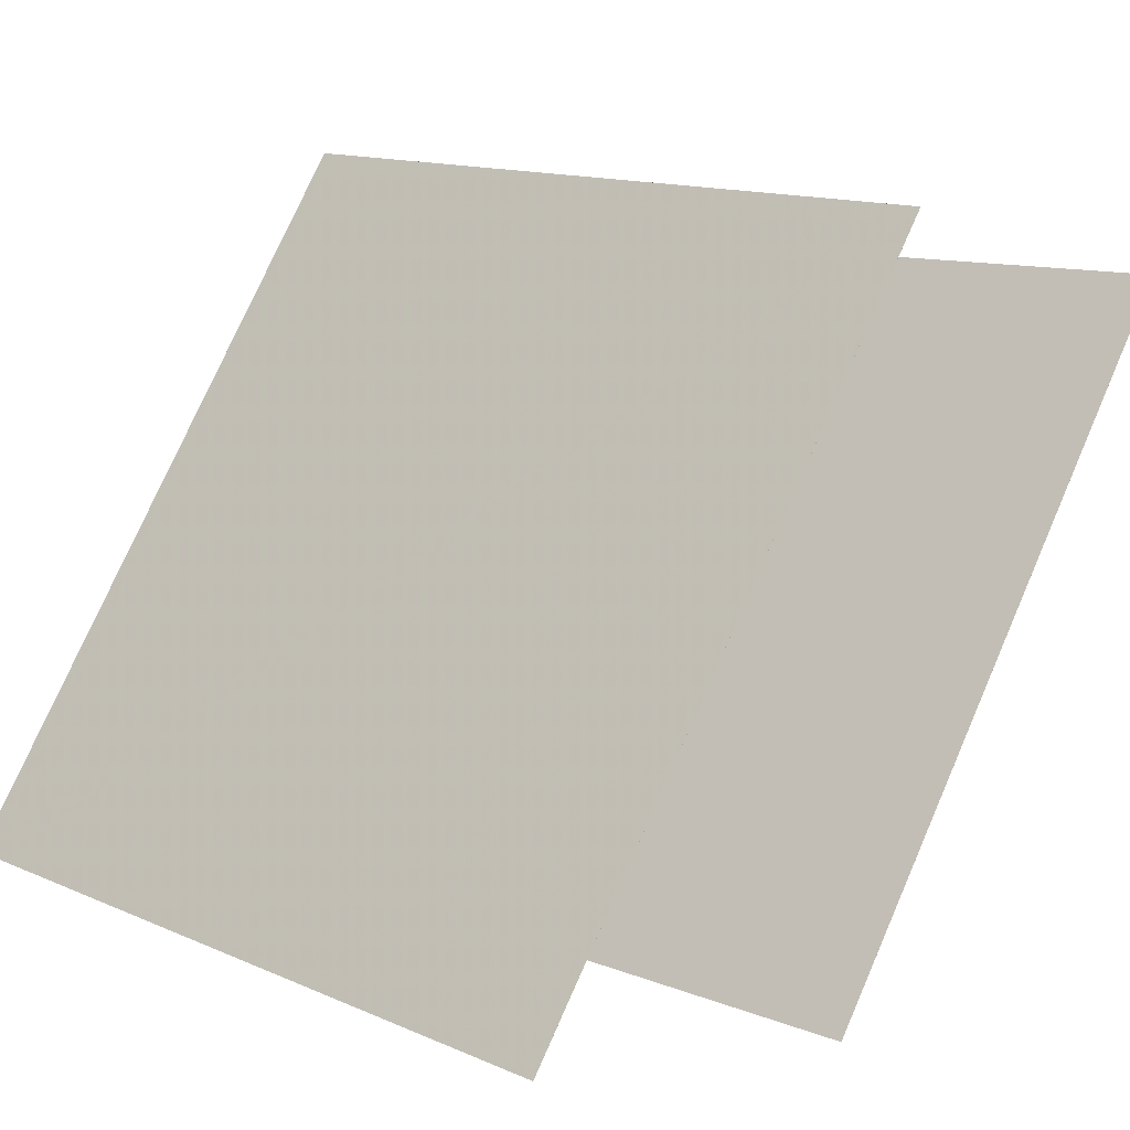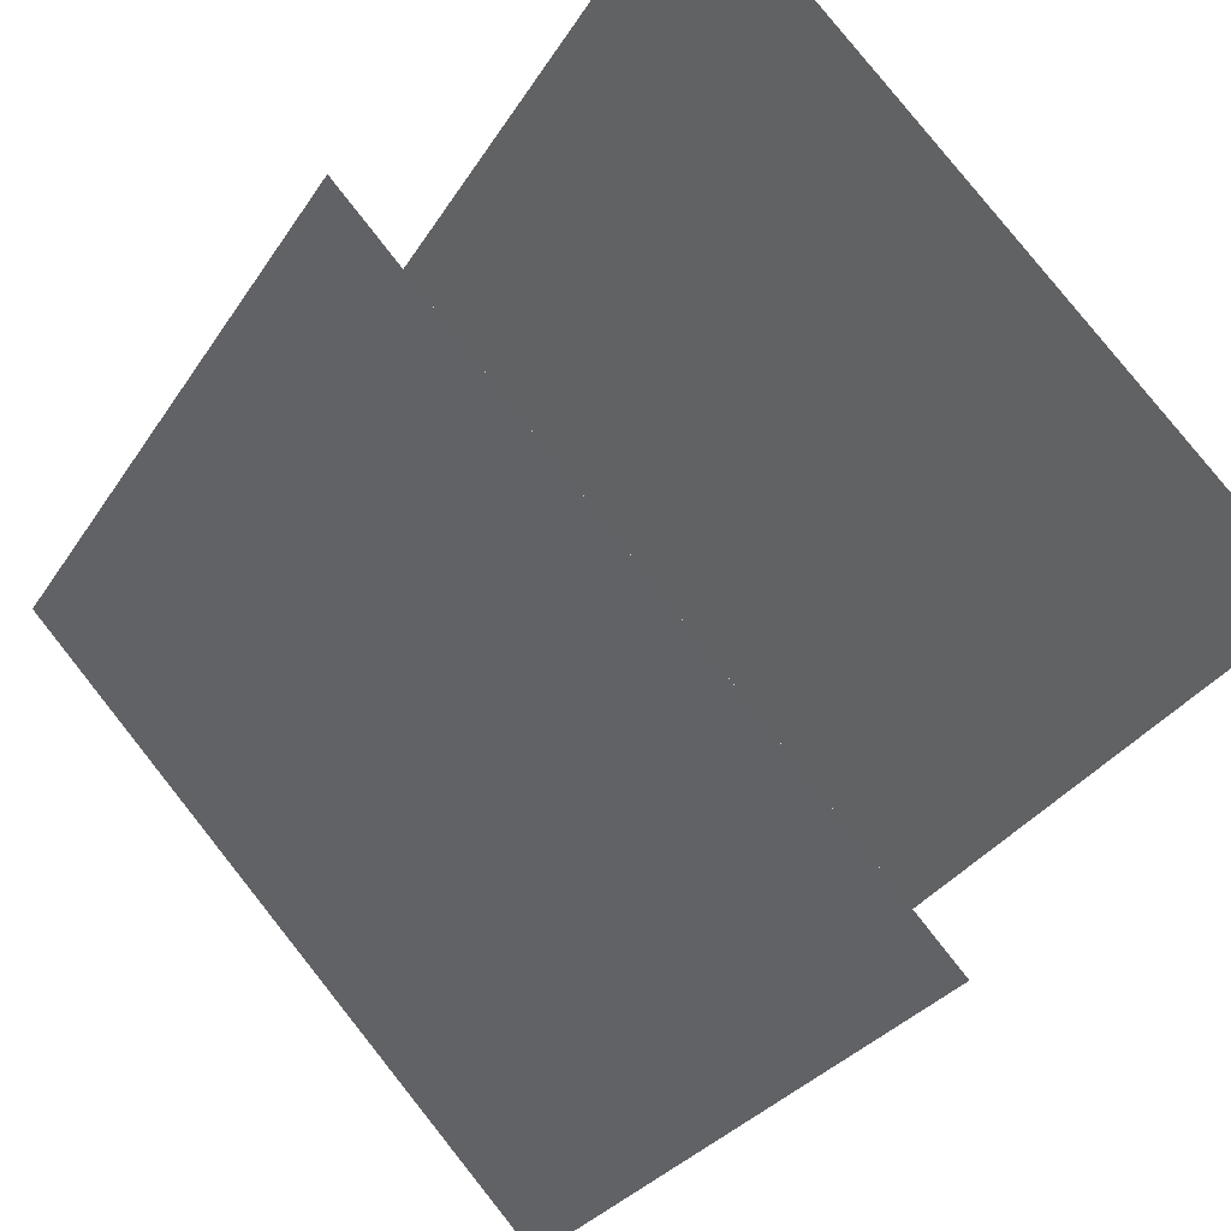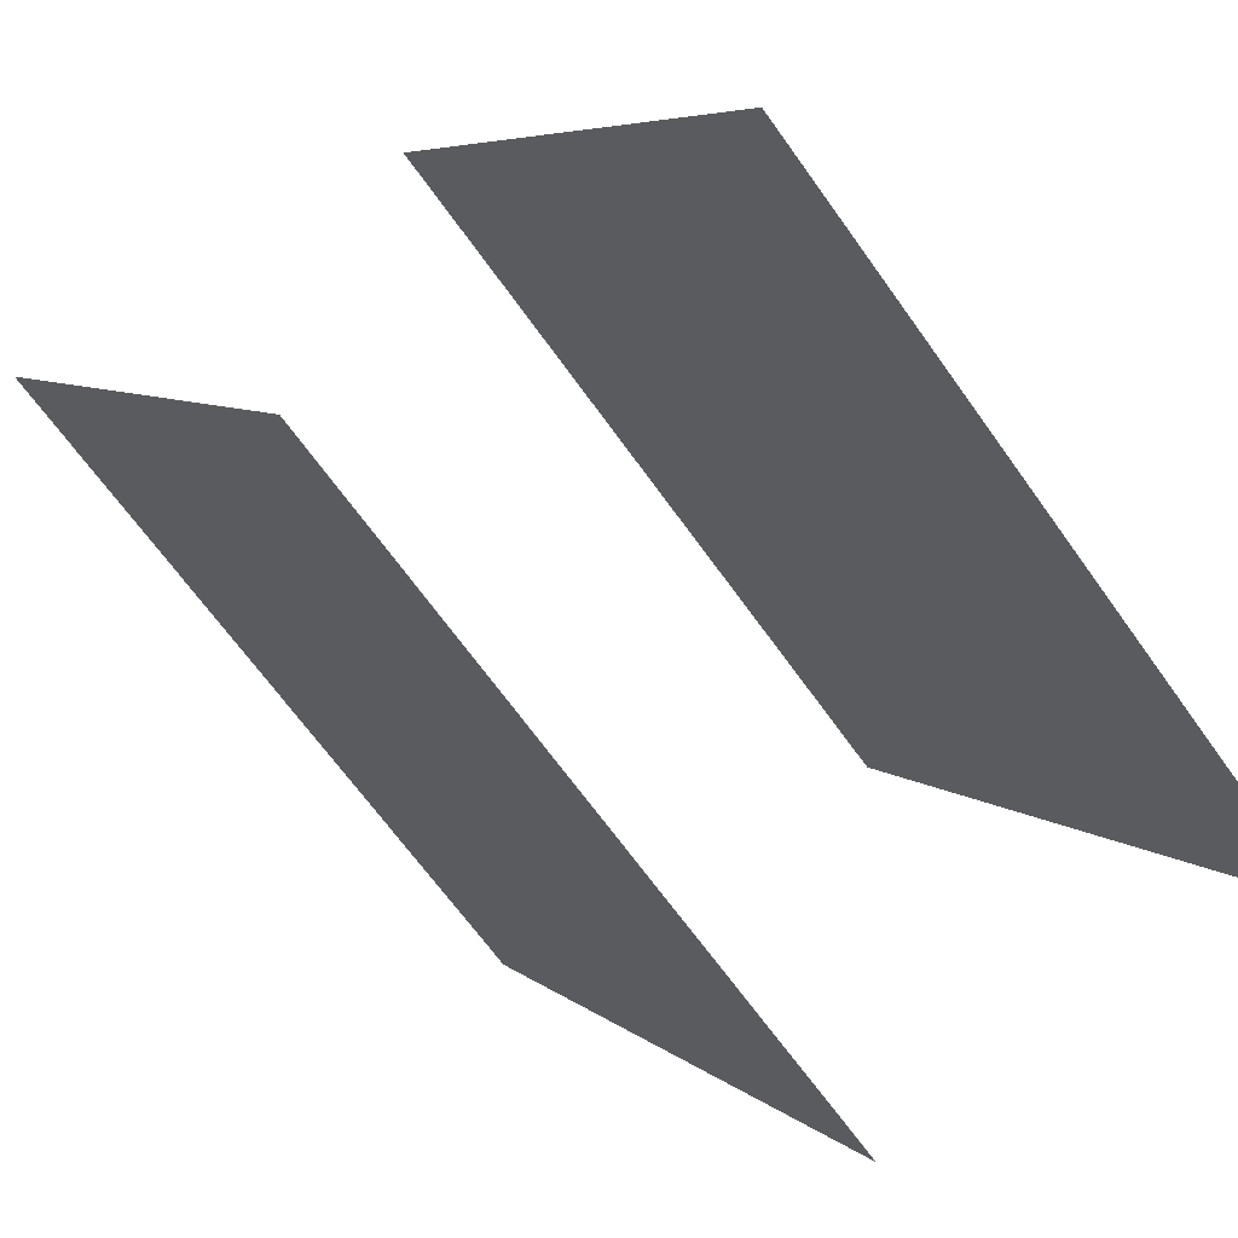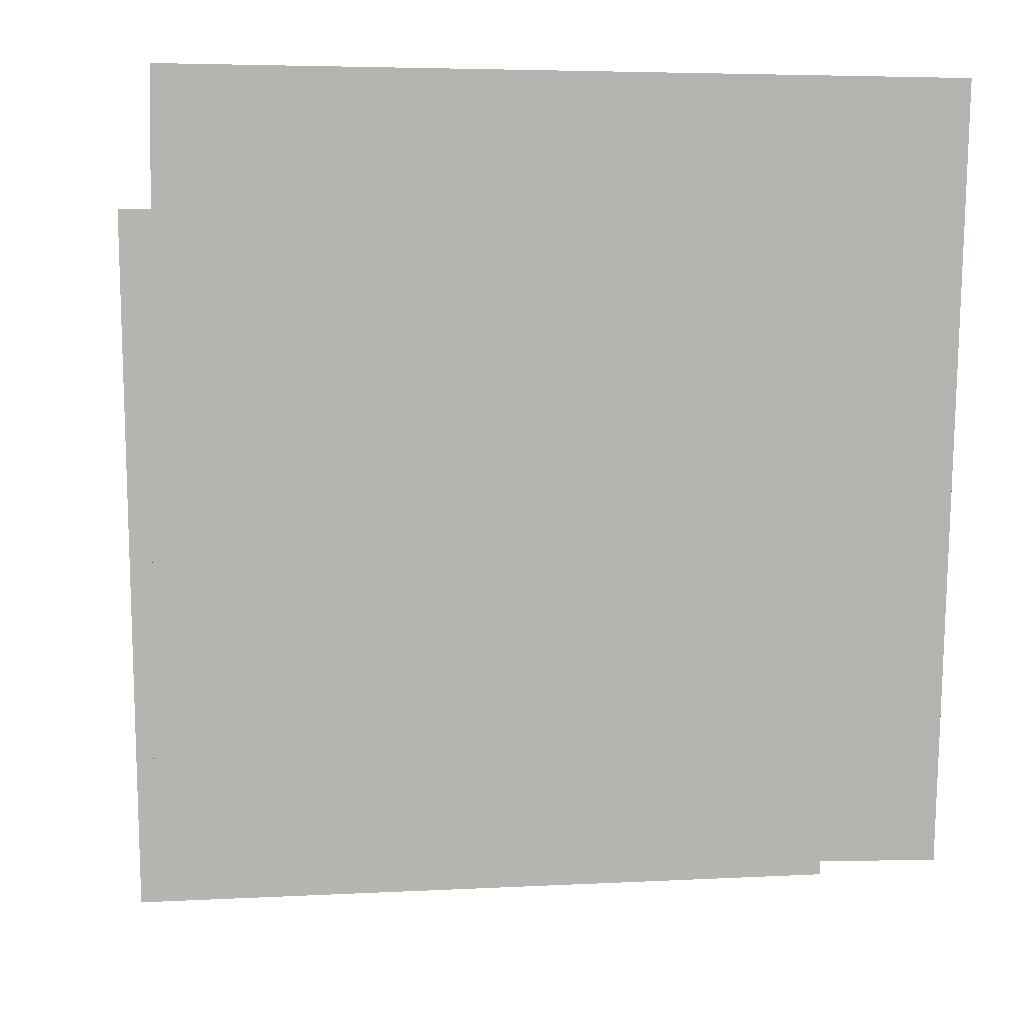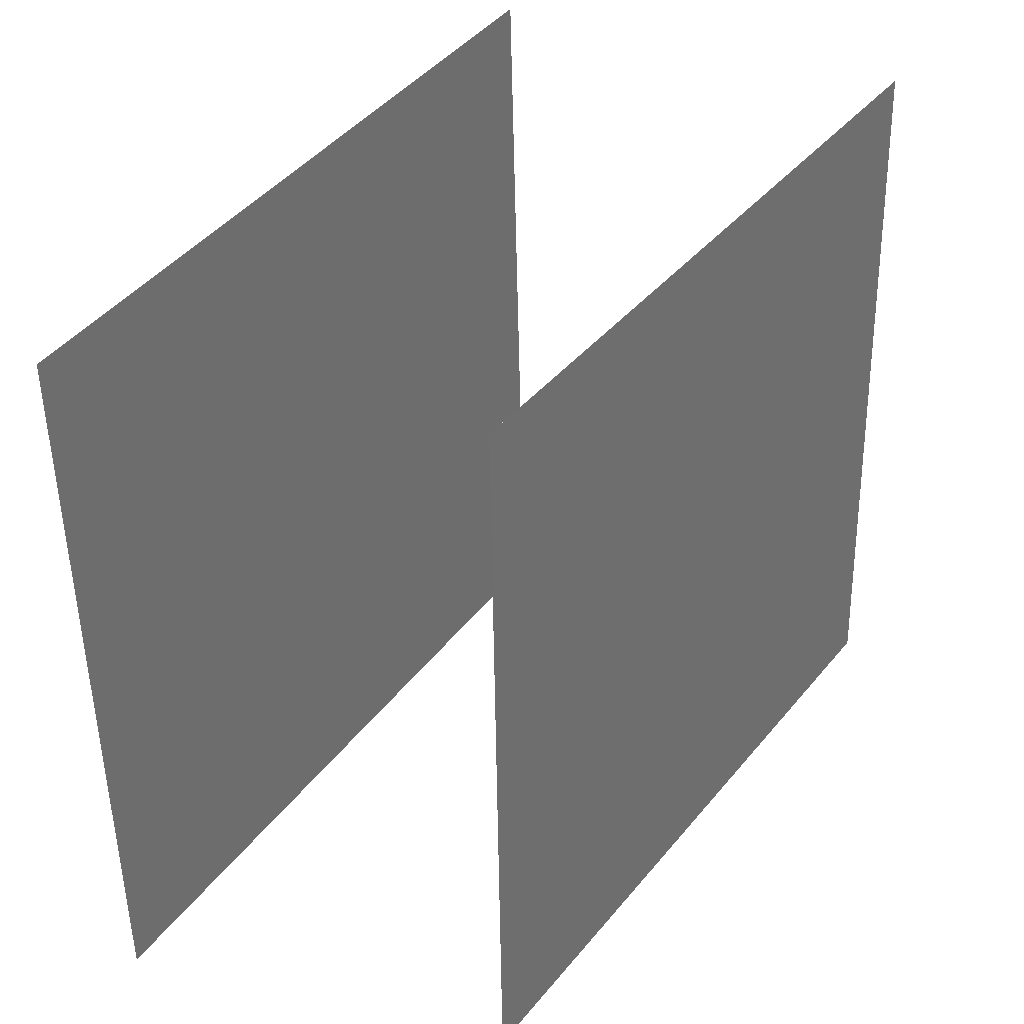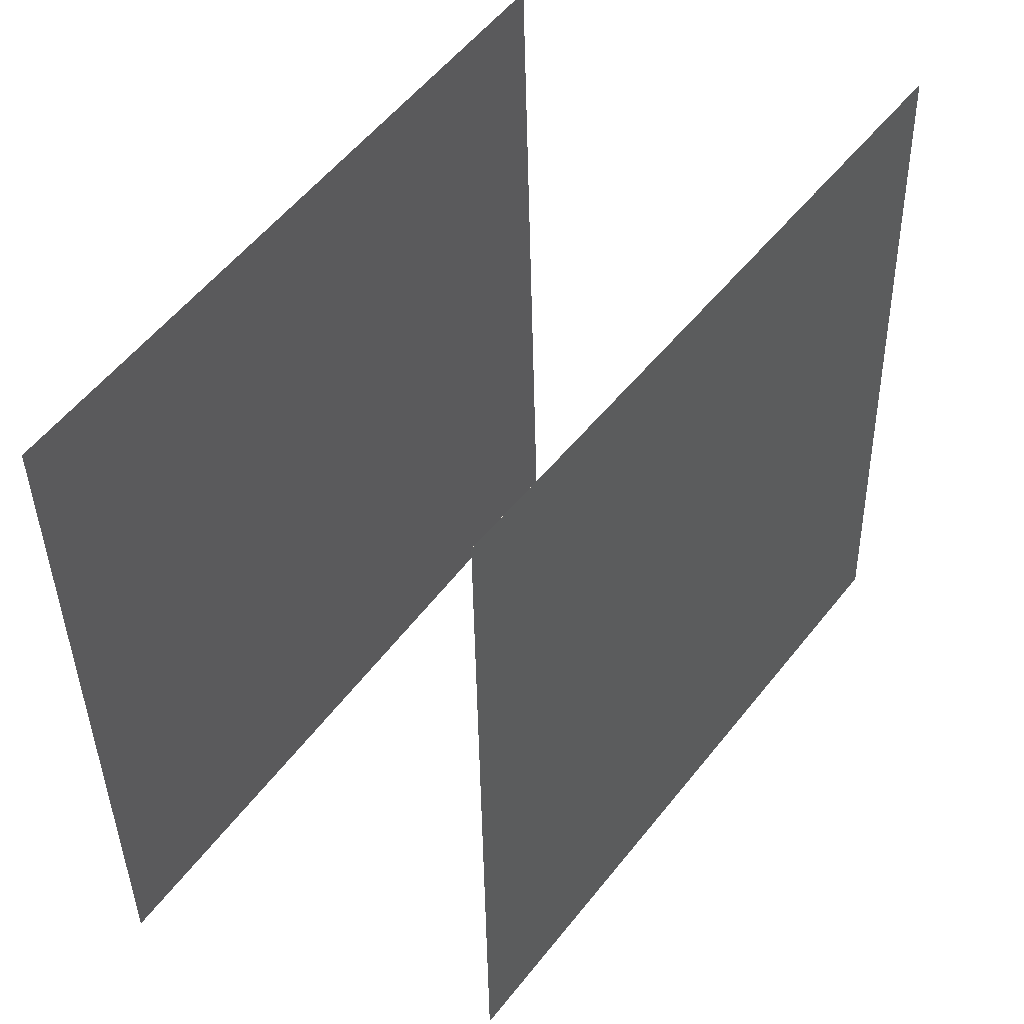
<metadata>
{"format":"obj","ext":"obj","renderer":"f3d","projection":"perspective","resolution":1024,"background":"white","views":[{"elev":7.6,"azim":-44.9,"up":"+Y"},{"elev":79.8,"azim":-39.6,"up":"+Y"},{"elev":-62.4,"azim":-145.7,"up":"+Y"},{"elev":-21.8,"azim":84.0,"up":"+Y"},{"elev":34.8,"azim":1.7,"up":"+Z"},{"elev":45.8,"azim":4.0,"up":"+Z"}]}
</metadata>
<code>
v 0.5477 0.3267 -0.4904
v 0.5477 0.3267 -0.4904
v 0.5358 0.2914 0.5069
v 0.5358 0.2914 0.5069
v 0.02292 -0.5194 -0.5266
v 0.02288 -0.5194 -0.5266
v 0.01107 -0.5547 0.4707
v 0.01104 -0.5547 0.4707
f 1.0 7.0 5.0
f 1.0 3.0 7.0
f 1.0 4.0 3.0
f 1.0 2.0 4.0
f 3.0 8.0 7.0
f 3.0 4.0 8.0
f 5.0 7.0 8.0
f 5.0 8.0 6.0
f 1.0 5.0 6.0
f 1.0 6.0 2.0
f 2.0 6.0 8.0
f 2.0 8.0 4.0
v -0.4836 -0.4144 -0.4913
v -0.5043 -0.4765 0.5039
v 0.02716 0.4388 -0.4274
v 0.006439 0.3767 0.5678
v -0.4835 -0.4144 -0.4913
v -0.5043 -0.4765 0.5039
v 0.02718 0.4388 -0.4274
v 0.006462 0.3767 0.5678
f 9.0 15.0 13.0
f 9.0 11.0 15.0
f 9.0 12.0 11.0
f 9.0 10.0 12.0
f 11.0 16.0 15.0
f 11.0 12.0 16.0
f 13.0 15.0 16.0
f 13.0 16.0 14.0
f 9.0 13.0 14.0
f 9.0 14.0 10.0
f 10.0 14.0 16.0
f 10.0 16.0 12.0

</code>
